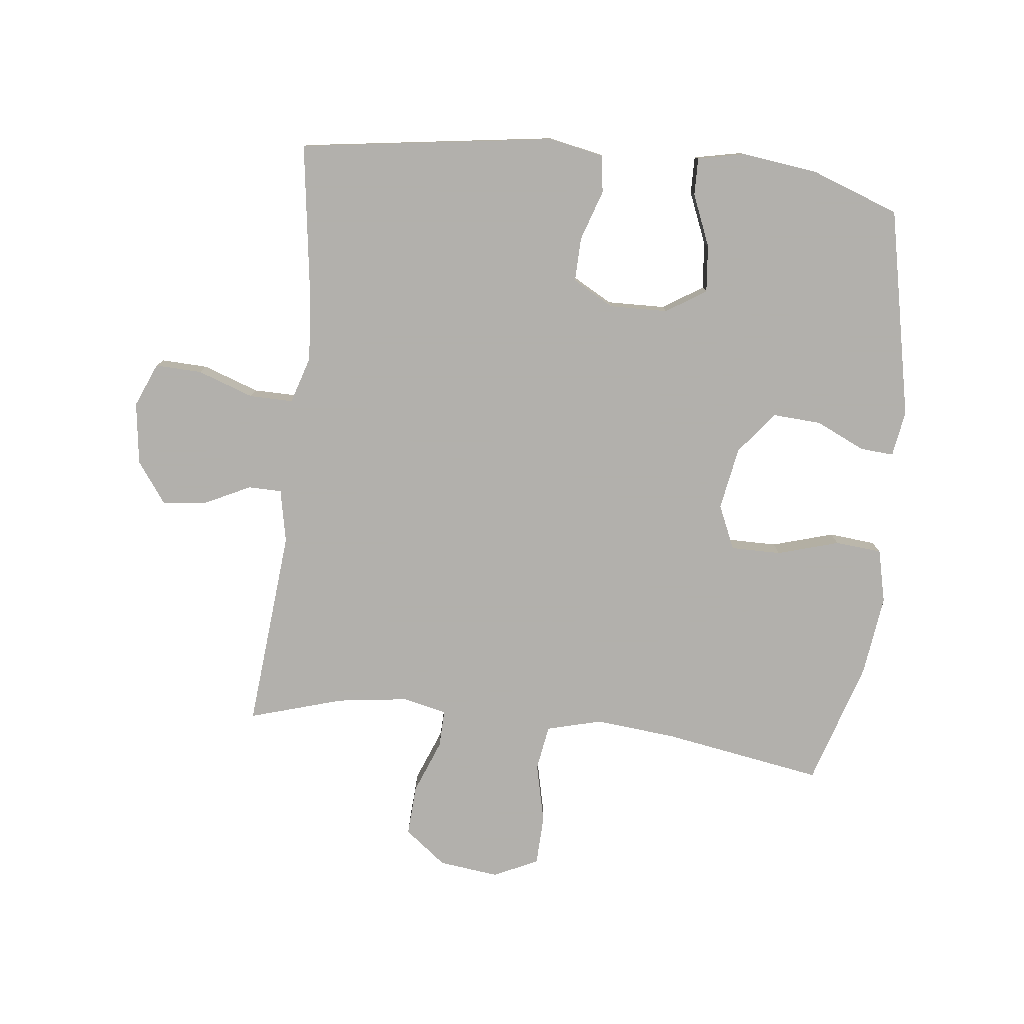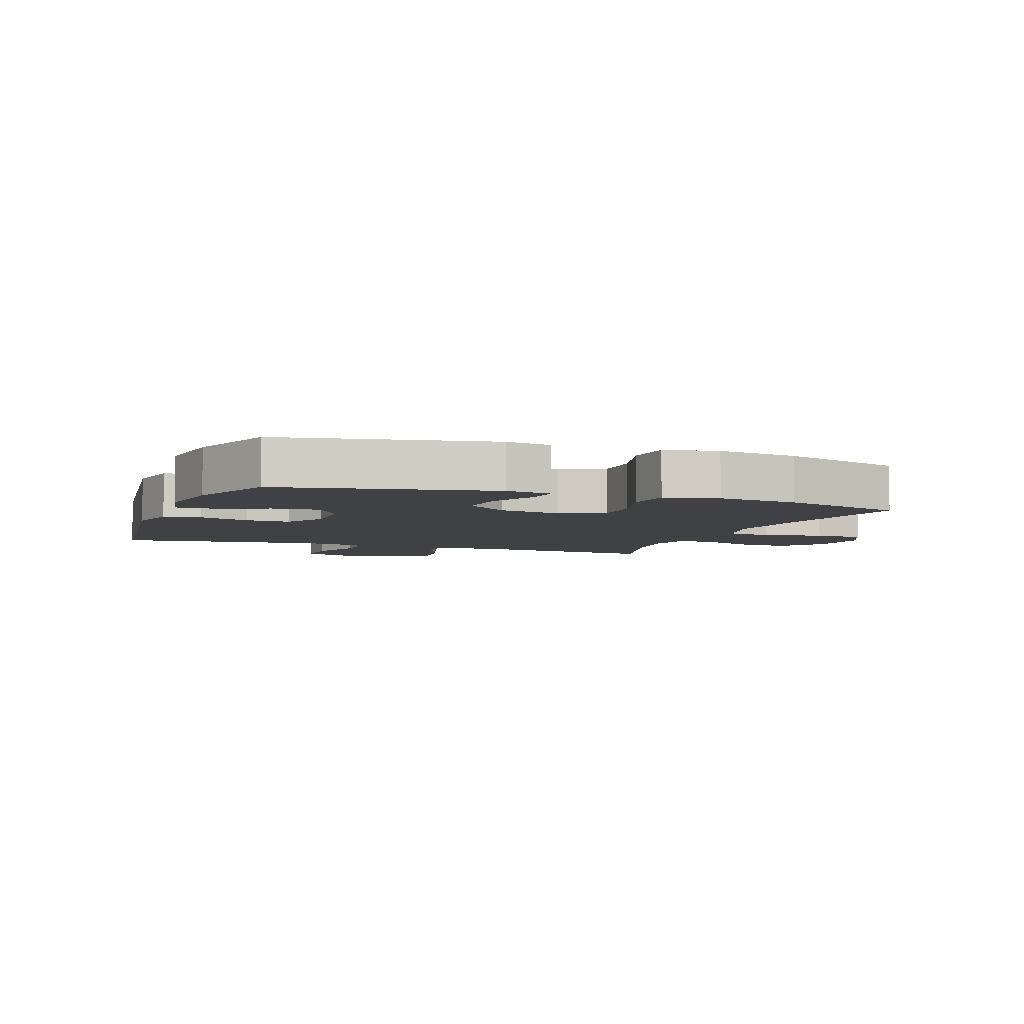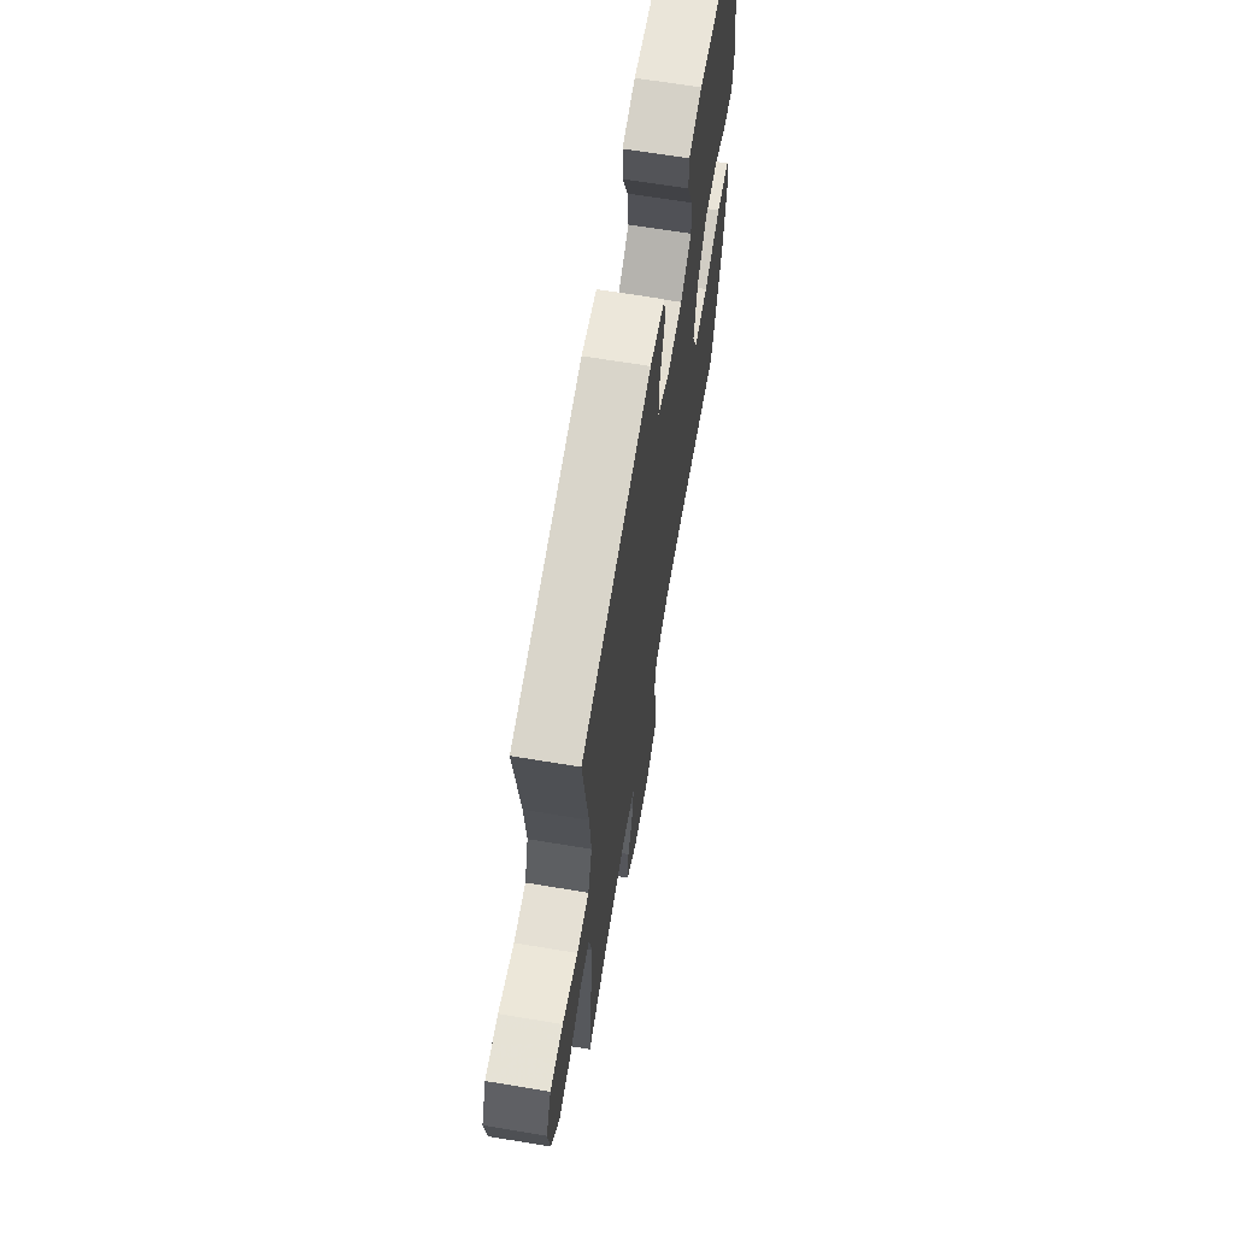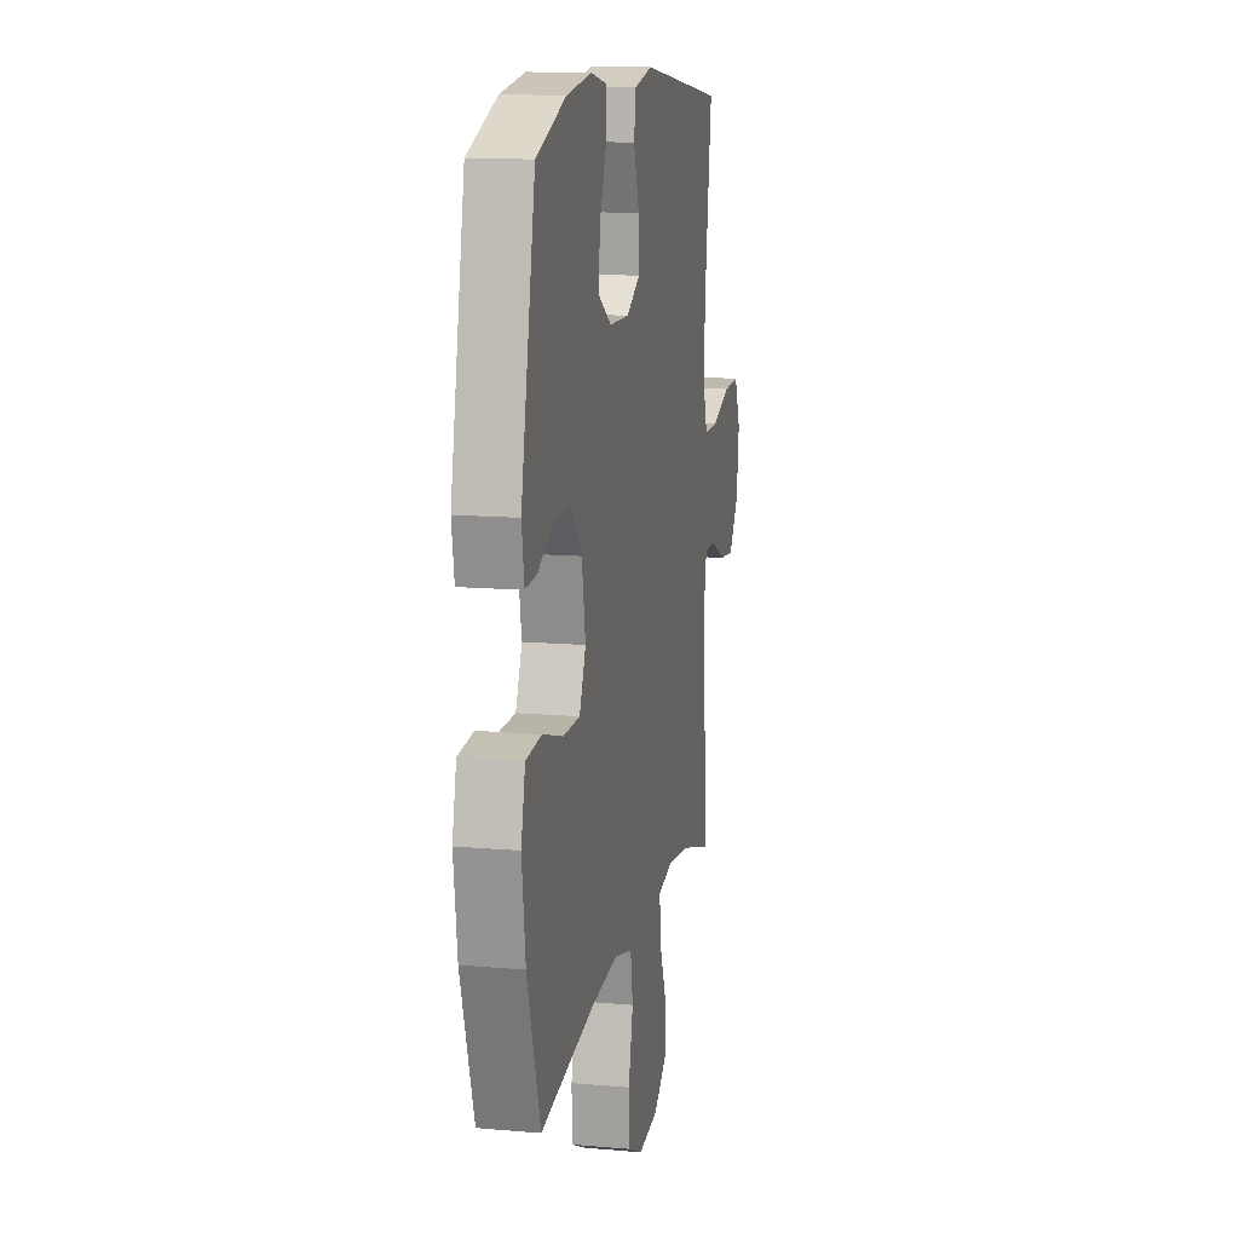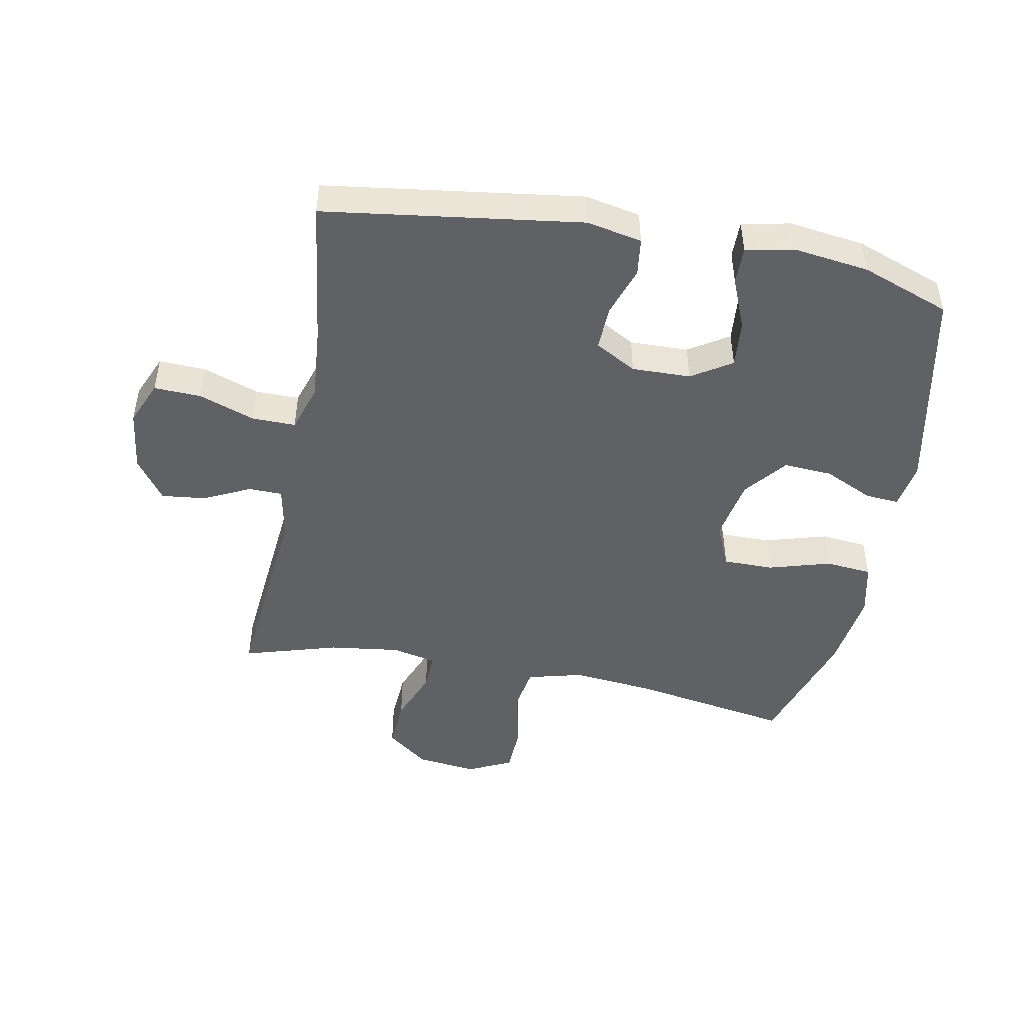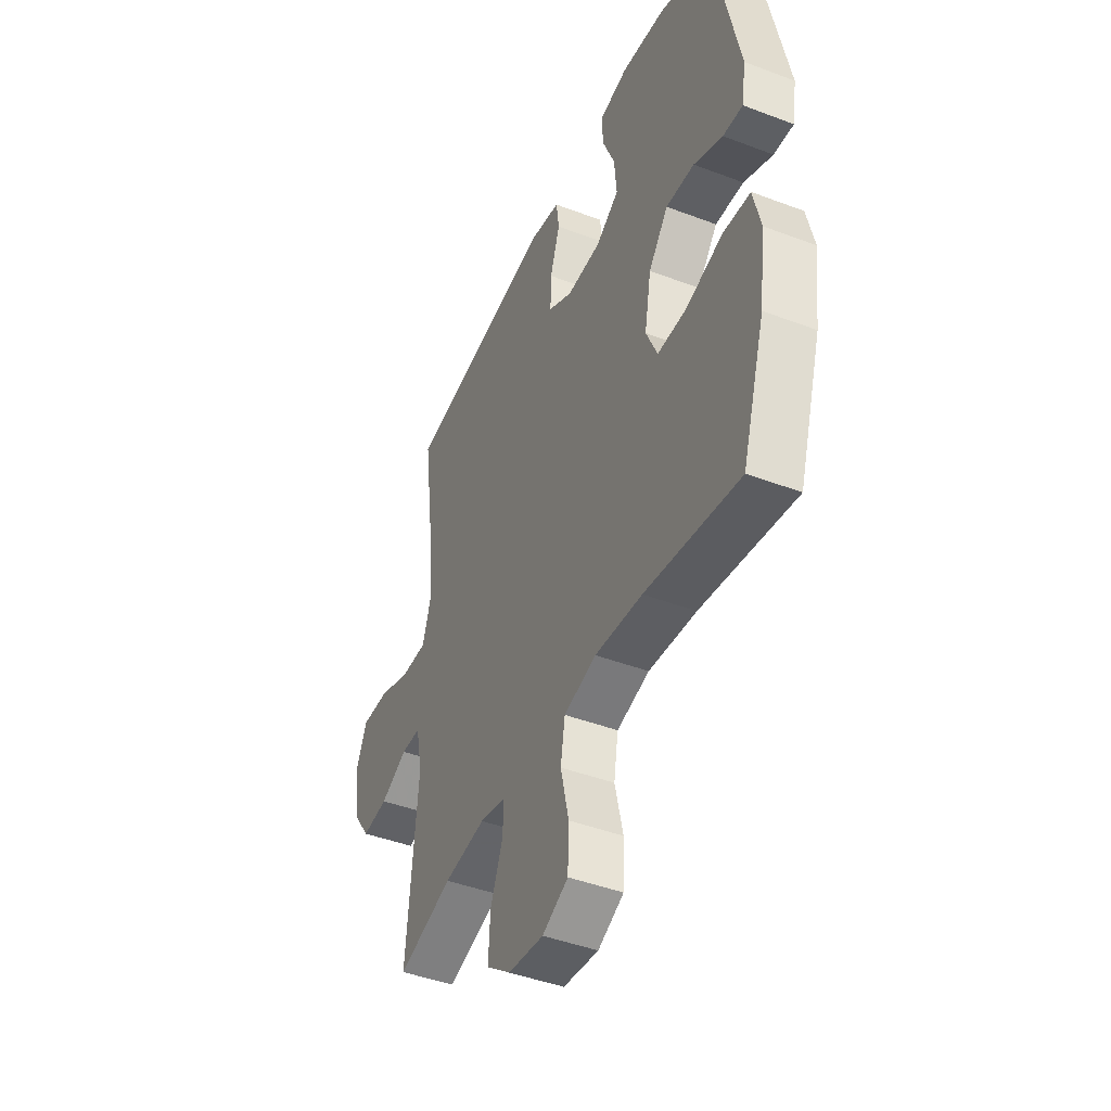
<metadata>
{"format":"obj","ext":"obj","renderer":"f3d","projection":"perspective","resolution":1024,"background":"white","views":[{"elev":-78.6,"azim":-6.3,"up":"+Y"},{"elev":-5.3,"azim":69.5,"up":"+Y"},{"elev":66.3,"azim":-80.5,"up":"+Z"},{"elev":13.3,"azim":101.4,"up":"+Z"},{"elev":-47.1,"azim":-10.8,"up":"+Y"},{"elev":-44.2,"azim":66.1,"up":"+Z"}]}
</metadata>
<code>
v 0.5 0.07 0.5
v 0.569 0.07 0.163
v 0.557 0.07 0.089
v 0.503 0.07 0.093
v 0.424 0.07 0.13
v 0.346 0.07 0.135
v 0.292 0.07 0.067
v 0.274 0.07 -0.034
v 0.305 0.07 -0.105
v 0.386 0.07 -0.105
v 0.485 0.07 -0.076
v 0.56 0.07 -0.083
v 0.58 0.07 -0.169
v 0.563 0.07 -0.299
v 0.5 0.07 -0.5
v 0.242 0.07 -0.456
v 0.112 0.07 -0.443
v 0.023 0.07 -0.466
v 0.011 0.07 -0.539
v 0.033 0.07 -0.635
v 0.03 0.07 -0.715
v -0.041 0.07 -0.749
v -0.138 0.07 -0.737
v -0.205 0.07 -0.685
v -0.2 0.07 -0.603
v -0.166 0.07 -0.517
v -0.164 0.07 -0.456
v -0.235 0.07 -0.44
v -0.349 0.07 -0.455
v -0.5 0.07 -0.5
v -0.47 0.07 -0.177
v -0.487 0.07 -0.091
v -0.541 0.07 -0.09
v -0.615 0.07 -0.126
v -0.686 0.07 -0.134
v -0.734 0.07 -0.067
v -0.747 0.07 0.033
v -0.717 0.07 0.104
v -0.642 0.07 0.101
v -0.552 0.07 0.069
v -0.482 0.07 0.068
v -0.458 0.07 0.144
v -0.468 0.07 0.263
v -0.5 0.07 0.5
v -0.089 0.07 0.557
v -0.001 0.07 0.539
v 0.007 0.07 0.479
v -0.02 0.07 0.398
v -0.022 0.07 0.327
v 0.044 0.07 0.29
v 0.138 0.07 0.292
v 0.202 0.07 0.333
v 0.195 0.07 0.409
v 0.161 0.07 0.492
v 0.16 0.07 0.552
v 0.237 0.07 0.568
v 0.358 0.07 0.552
v 0.5 0 0.5
v 0.569 0 0.163
v 0.557 0 0.089
v 0.503 0 0.093
v 0.424 0 0.13
v 0.346 0 0.135
v 0.292 0 0.067
v 0.274 0 -0.034
v 0.305 0 -0.105
v 0.386 0 -0.105
v 0.485 0 -0.076
v 0.56 0 -0.083
v 0.58 0 -0.169
v 0.563 0 -0.299
v 0.5 0 -0.5
v 0.242 0 -0.456
v 0.112 0 -0.443
v 0.023 0 -0.466
v 0.011 0 -0.539
v 0.033 0 -0.635
v 0.03 0 -0.715
v -0.041 0 -0.749
v -0.138 0 -0.737
v -0.205 0 -0.685
v -0.2 0 -0.603
v -0.166 0 -0.517
v -0.164 0 -0.456
v -0.235 0 -0.44
v -0.349 0 -0.455
v -0.5 0 -0.5
v -0.47 0 -0.177
v -0.487 0 -0.091
v -0.541 0 -0.09
v -0.615 0 -0.126
v -0.686 0 -0.134
v -0.734 0 -0.067
v -0.747 0 0.033
v -0.717 0 0.104
v -0.642 0 0.101
v -0.552 0 0.069
v -0.482 0 0.068
v -0.458 0 0.144
v -0.468 0 0.263
v -0.5 0 0.5
v -0.089 0 0.557
v -0.001 0 0.539
v 0.007 0 0.479
v -0.02 0 0.398
v -0.022 0 0.327
v 0.044 0 0.29
v 0.138 0 0.292
v 0.202 0 0.333
v 0.195 0 0.409
v 0.161 0 0.492
v 0.16 0 0.552
v 0.237 0 0.568
v 0.358 0 0.552
f 3 4 5
f 2 3 5
f 1 2 5
f 57 1 5
f 56 57 5
f 55 56 5
f 54 55 5
f 53 54 5
f 52 53 5 6
f 51 52 6 7
f 50 51 7 8
f 49 50 8 9
f 46 47 48
f 45 46 48
f 44 45 48
f 43 44 48
f 42 43 48 49
f 41 42 49 9
f 38 39 40
f 37 38 40
f 36 37 40
f 35 36 40
f 34 35 40
f 33 34 40
f 40 41 9
f 33 40 9
f 32 33 9
f 29 30 31
f 31 32 9
f 29 31 9
f 28 29 9
f 24 25 26
f 23 24 26
f 22 23 26
f 21 22 26
f 20 21 26
f 19 20 26
f 18 19 26 27
f 28 9 10
f 27 28 10
f 18 27 10
f 17 18 10
f 14 15 16
f 14 16 17
f 13 14 17
f 12 13 17
f 11 12 17
f 10 11 17
f 62 61 60
f 62 60 59
f 62 59 58
f 62 58 114
f 62 114 113
f 62 113 112
f 62 112 111
f 62 111 110
f 63 62 110 109
f 64 63 109 108
f 65 64 108 107
f 66 65 107 106
f 105 104 103
f 105 103 102
f 105 102 101
f 105 101 100
f 106 105 100 99
f 66 106 99 98
f 97 96 95
f 97 95 94
f 97 94 93
f 97 93 92
f 97 92 91
f 97 91 90
f 66 98 97
f 66 97 90
f 66 90 89
f 88 87 86
f 66 89 88
f 66 88 86
f 66 86 85
f 83 82 81
f 83 81 80
f 83 80 79
f 83 79 78
f 83 78 77
f 83 77 76
f 84 83 76 75
f 67 66 85
f 67 85 84
f 67 84 75
f 67 75 74
f 73 72 71
f 74 73 71
f 74 71 70
f 74 70 69
f 74 69 68
f 74 68 67
f 1 58 59 2
f 2 59 60 3
f 3 60 61 4
f 4 61 62 5
f 5 62 63 6
f 6 63 64 7
f 7 64 65 8
f 8 65 66 9
f 9 66 67 10
f 10 67 68 11
f 11 68 69 12
f 12 69 70 13
f 13 70 71 14
f 14 71 72 15
f 15 72 73 16
f 16 73 74 17
f 17 74 75 18
f 18 75 76 19
f 19 76 77 20
f 20 77 78 21
f 21 78 79 22
f 22 79 80 23
f 23 80 81 24
f 24 81 82 25
f 25 82 83 26
f 26 83 84 27
f 27 84 85 28
f 28 85 86 29
f 29 86 87 30
f 30 87 88 31
f 31 88 89 32
f 32 89 90 33
f 33 90 91 34
f 34 91 92 35
f 35 92 93 36
f 36 93 94 37
f 37 94 95 38
f 38 95 96 39
f 39 96 97 40
f 40 97 98 41
f 41 98 99 42
f 42 99 100 43
f 43 100 101 44
f 44 101 102 45
f 45 102 103 46
f 46 103 104 47
f 47 104 105 48
f 48 105 106 49
f 49 106 107 50
f 50 107 108 51
f 51 108 109 52
f 52 109 110 53
f 53 110 111 54
f 54 111 112 55
f 55 112 113 56
f 56 113 114 57
f 57 114 58 1

</code>
